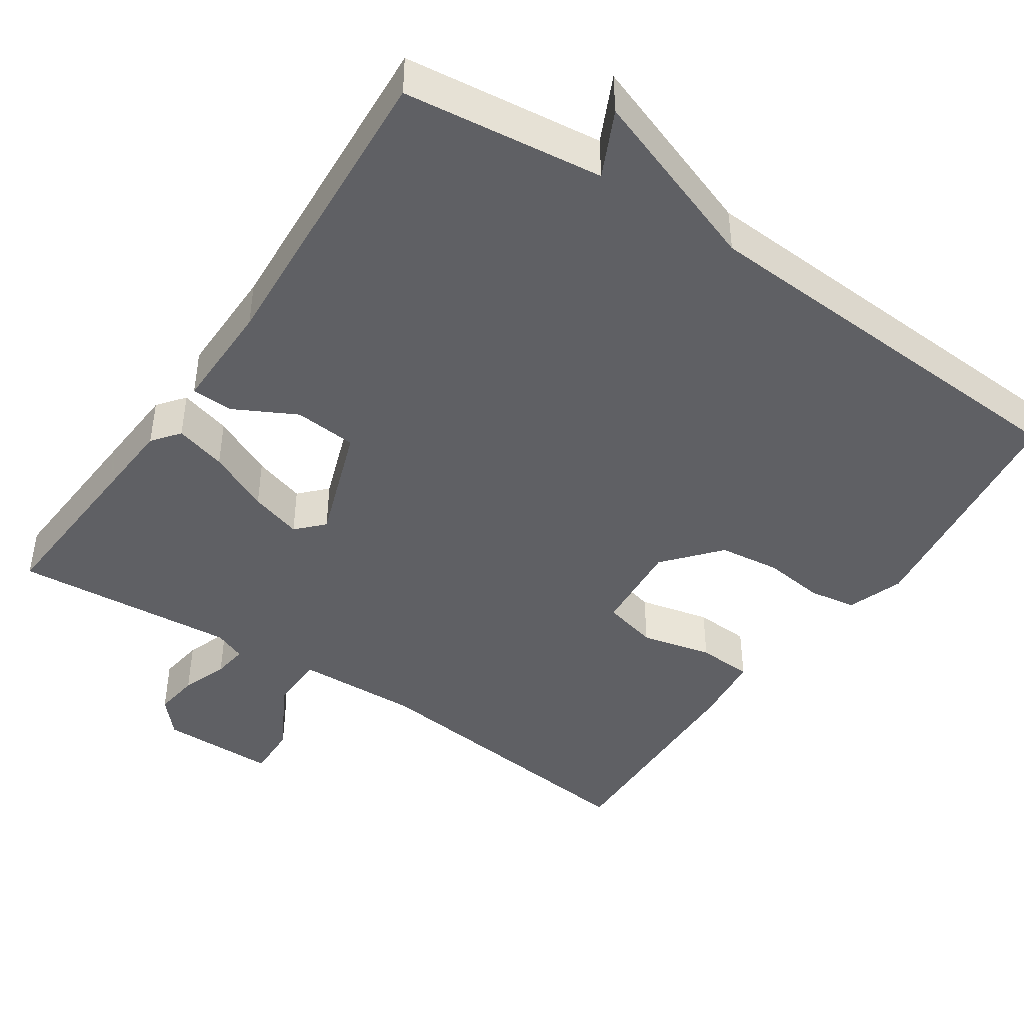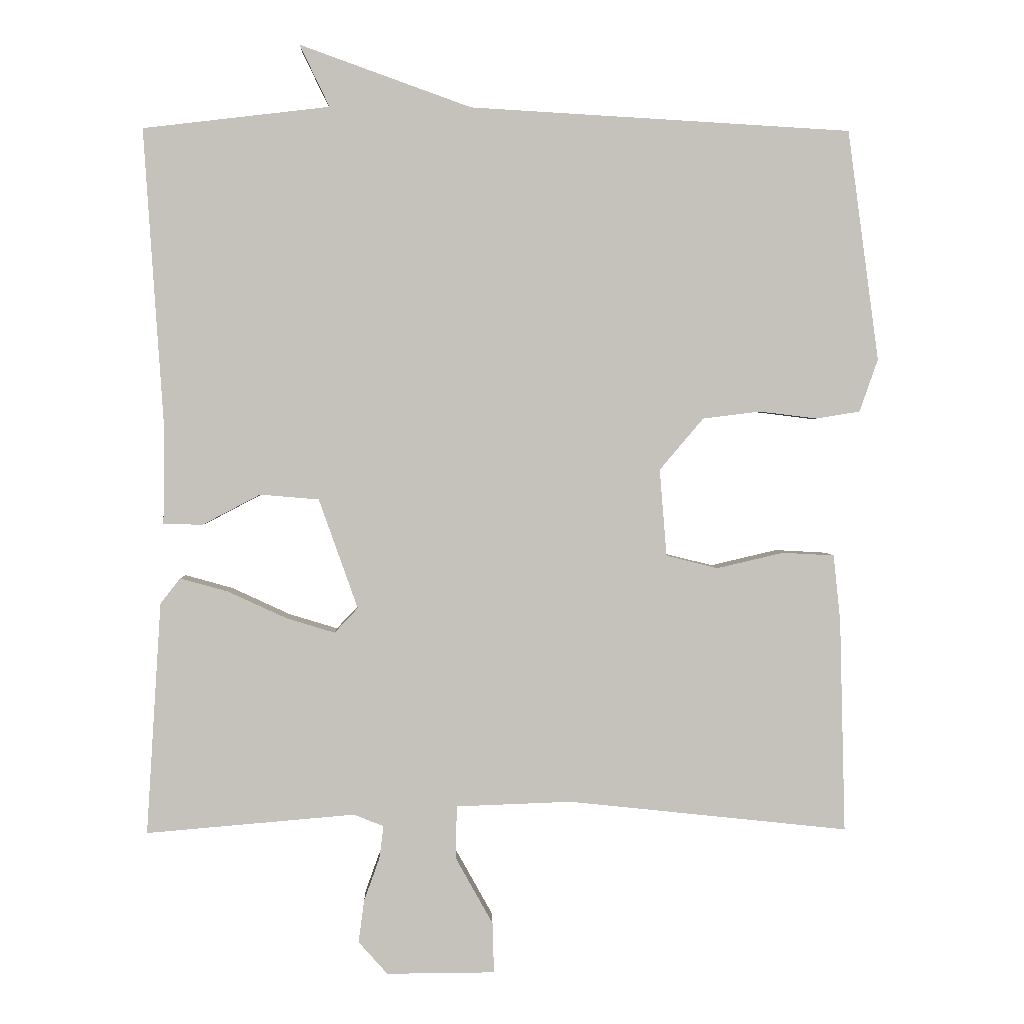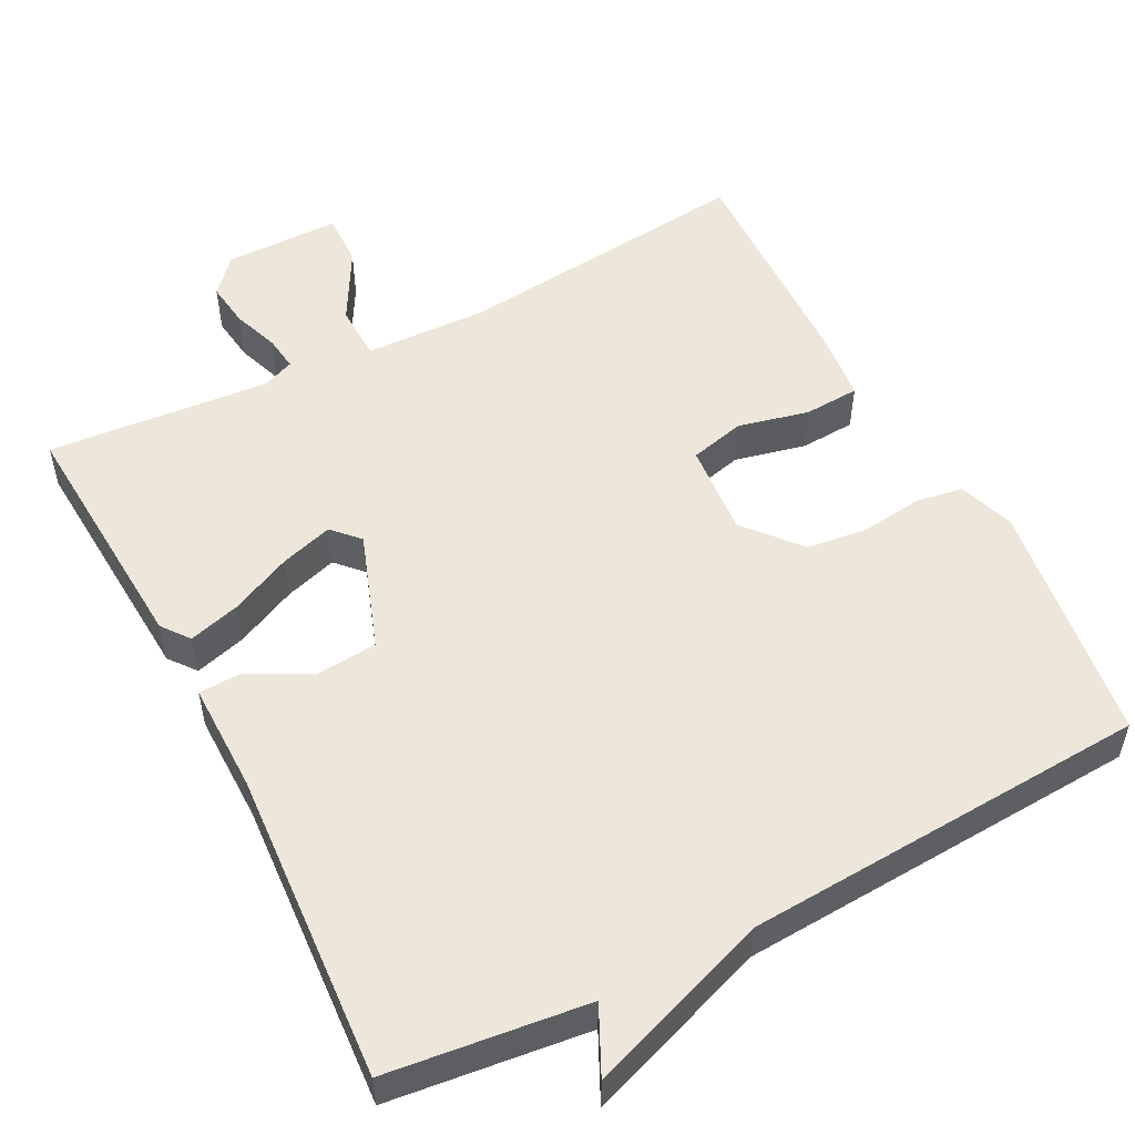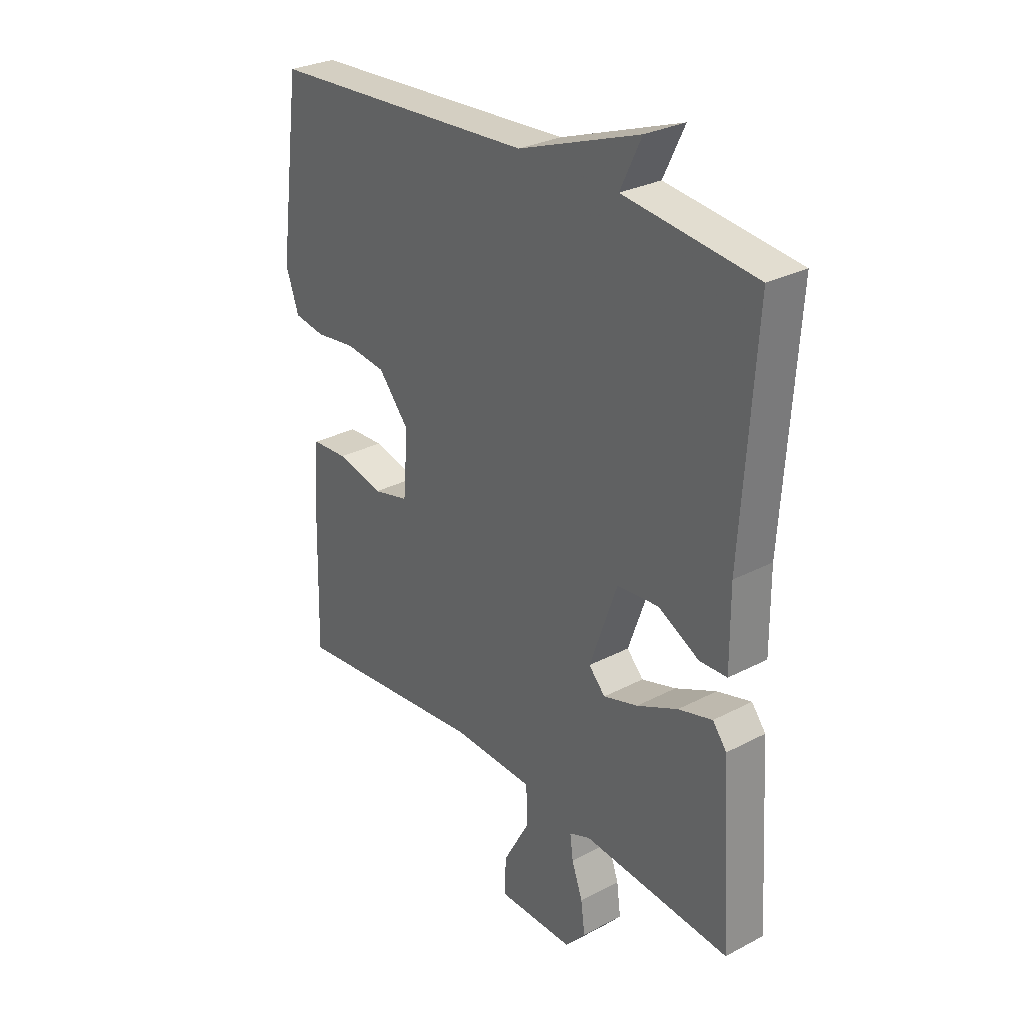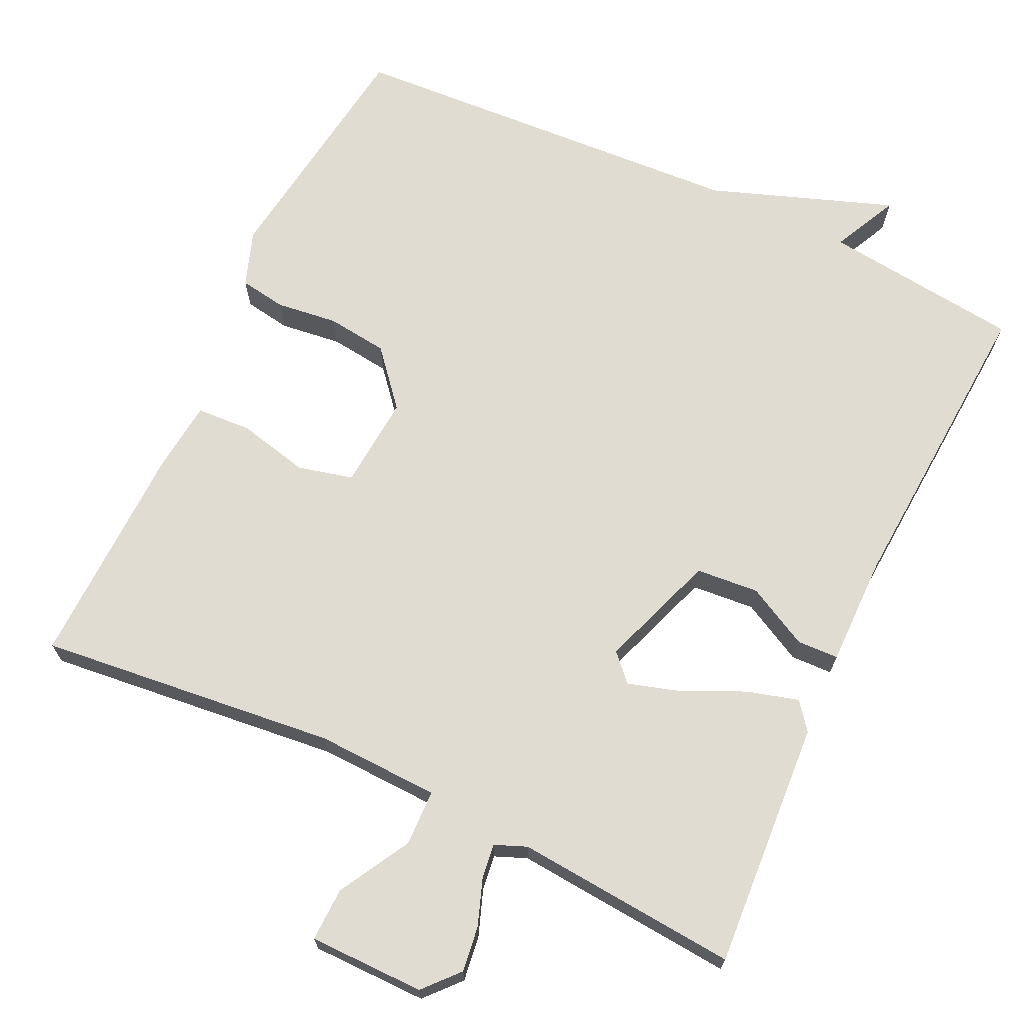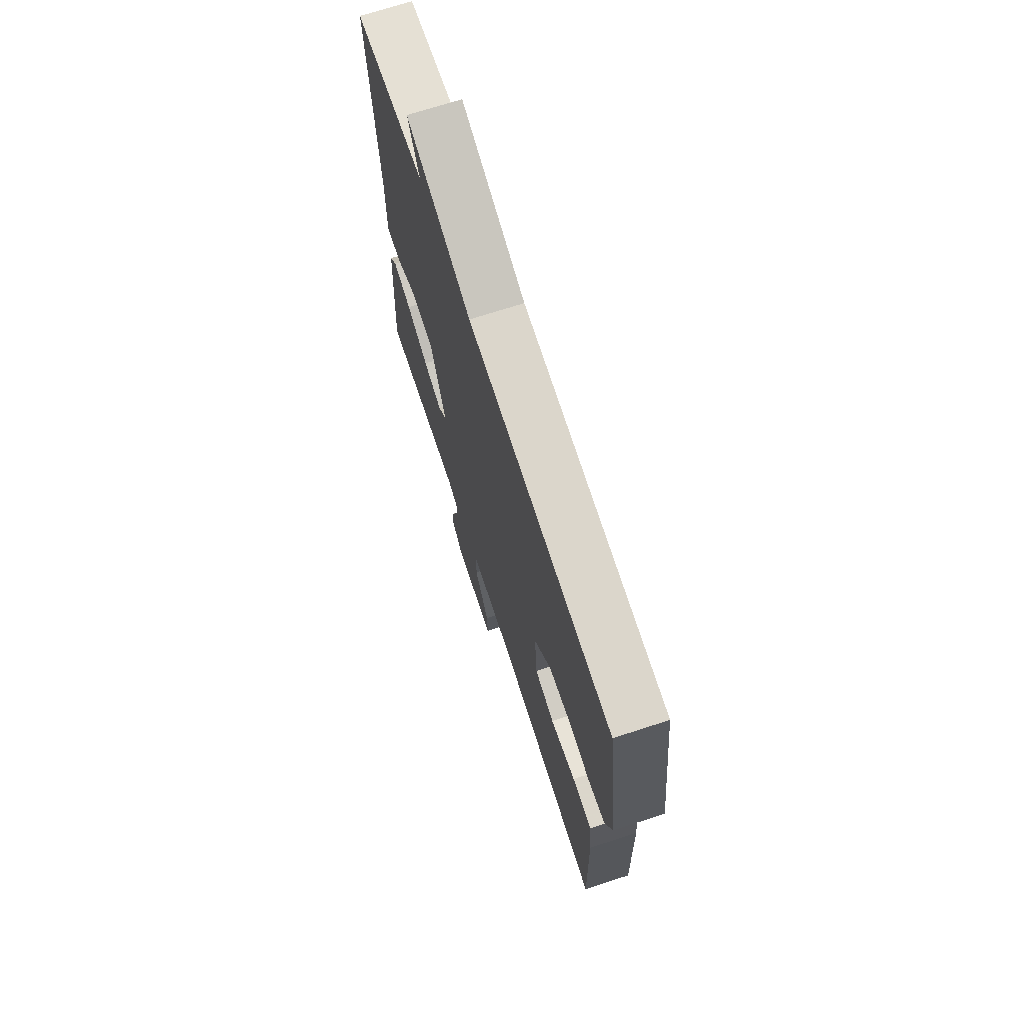
<metadata>
{"format":"obj","ext":"obj","renderer":"f3d","projection":"perspective","resolution":1024,"background":"white","views":[{"elev":-43.9,"azim":-34.1,"up":"+Y"},{"elev":2.2,"azim":-1.7,"up":"+Z"},{"elev":53.2,"azim":-27.4,"up":"+Y"},{"elev":29.0,"azim":-127.9,"up":"+Z"},{"elev":69.0,"azim":-154.7,"up":"+Y"},{"elev":70.7,"azim":71.9,"up":"+Z"}]}
</metadata>
<code>
v -0.5 0.07 0.5
v -0.237 0.07 0.531
v -0.279 0.07 0.618
v -0.037 0.07 0.531
v 0.5 0.07 0.5
v 0.544 0.07 0.175
v 0.518 0.07 0.101
v 0.456 0.07 0.091
v 0.375 0.07 0.101
v 0.294 0.07 0.091
v 0.232 0.07 0.018
v 0.242 0.07 -0.105
v 0.315 0.07 -0.123
v 0.409 0.07 -0.101
v 0.482 0.07 -0.105
v 0.492 0.07 -0.199
v 0.5 0.07 -0.5
v 0.105 0.07 -0.458
v -0.058 0.07 -0.464
v -0.06 0.07 -0.538
v -0.007 0.07 -0.633
v -0.005 0.07 -0.704
v -0.158 0.07 -0.705
v -0.199 0.07 -0.659
v -0.191 0.07 -0.599
v -0.169 0.07 -0.538
v -0.163 0.07 -0.492
v -0.205 0.07 -0.475
v -0.5 0.07 -0.5
v -0.479 0.07 -0.172
v -0.451 0.07 -0.136
v -0.383 0.07 -0.155
v -0.301 0.07 -0.193
v -0.232 0.07 -0.214
v -0.199 0.07 -0.179
v -0.254 0.07 -0.024
v -0.337 0.07 -0.017
v -0.419 0.07 -0.06
v -0.474 0.07 -0.058
v -0.473 0.07 0.088
v -0.5 0 0.5
v -0.237 0 0.531
v -0.279 0 0.618
v -0.037 0 0.531
v 0.5 0 0.5
v 0.544 0 0.175
v 0.518 0 0.101
v 0.456 0 0.091
v 0.375 0 0.101
v 0.294 0 0.091
v 0.232 0 0.018
v 0.242 0 -0.105
v 0.315 0 -0.123
v 0.409 0 -0.101
v 0.482 0 -0.105
v 0.492 0 -0.199
v 0.5 0 -0.5
v 0.105 0 -0.458
v -0.058 0 -0.464
v -0.06 0 -0.538
v -0.007 0 -0.633
v -0.005 0 -0.704
v -0.158 0 -0.705
v -0.199 0 -0.659
v -0.191 0 -0.599
v -0.169 0 -0.538
v -0.163 0 -0.492
v -0.205 0 -0.475
v -0.5 0 -0.5
v -0.479 0 -0.172
v -0.451 0 -0.136
v -0.383 0 -0.155
v -0.301 0 -0.193
v -0.232 0 -0.214
v -0.199 0 -0.179
v -0.254 0 -0.024
v -0.337 0 -0.017
v -0.419 0 -0.06
v -0.474 0 -0.058
v -0.473 0 0.088
f 37 38 39 40
f 40 1 2
f 37 40 2
f 36 37 2
f 35 36 2
f 31 32 33
f 30 31 33
f 29 30 33
f 28 29 33
f 27 28 33 34
f 24 25 26
f 23 24 26
f 22 23 26
f 21 22 26
f 20 21 26
f 19 20 26 27
f 16 17 18
f 15 16 18
f 14 15 18
f 13 14 18
f 12 13 18 19
f 27 34 35
f 19 27 35
f 12 19 35
f 11 12 35
f 7 8 9
f 6 7 9
f 5 6 9
f 4 5 9
f 4 9 10
f 3 4 10
f 2 3 10
f 2 10 11 35
f 80 79 78 77
f 42 41 80
f 42 80 77
f 42 77 76
f 42 76 75
f 73 72 71
f 73 71 70
f 73 70 69
f 73 69 68
f 74 73 68 67
f 66 65 64
f 66 64 63
f 66 63 62
f 66 62 61
f 66 61 60
f 67 66 60 59
f 58 57 56
f 58 56 55
f 58 55 54
f 58 54 53
f 59 58 53 52
f 75 74 67
f 75 67 59
f 75 59 52
f 75 52 51
f 49 48 47
f 49 47 46
f 49 46 45
f 49 45 44
f 50 49 44
f 50 44 43
f 50 43 42
f 75 51 50 42
f 1 41 42 2
f 2 42 43 3
f 3 43 44 4
f 4 44 45 5
f 5 45 46 6
f 6 46 47 7
f 7 47 48 8
f 8 48 49 9
f 9 49 50 10
f 10 50 51 11
f 11 51 52 12
f 12 52 53 13
f 13 53 54 14
f 14 54 55 15
f 15 55 56 16
f 16 56 57 17
f 17 57 58 18
f 18 58 59 19
f 19 59 60 20
f 20 60 61 21
f 21 61 62 22
f 22 62 63 23
f 23 63 64 24
f 24 64 65 25
f 25 65 66 26
f 26 66 67 27
f 27 67 68 28
f 28 68 69 29
f 29 69 70 30
f 30 70 71 31
f 31 71 72 32
f 32 72 73 33
f 33 73 74 34
f 34 74 75 35
f 35 75 76 36
f 36 76 77 37
f 37 77 78 38
f 38 78 79 39
f 39 79 80 40
f 40 80 41 1

</code>
